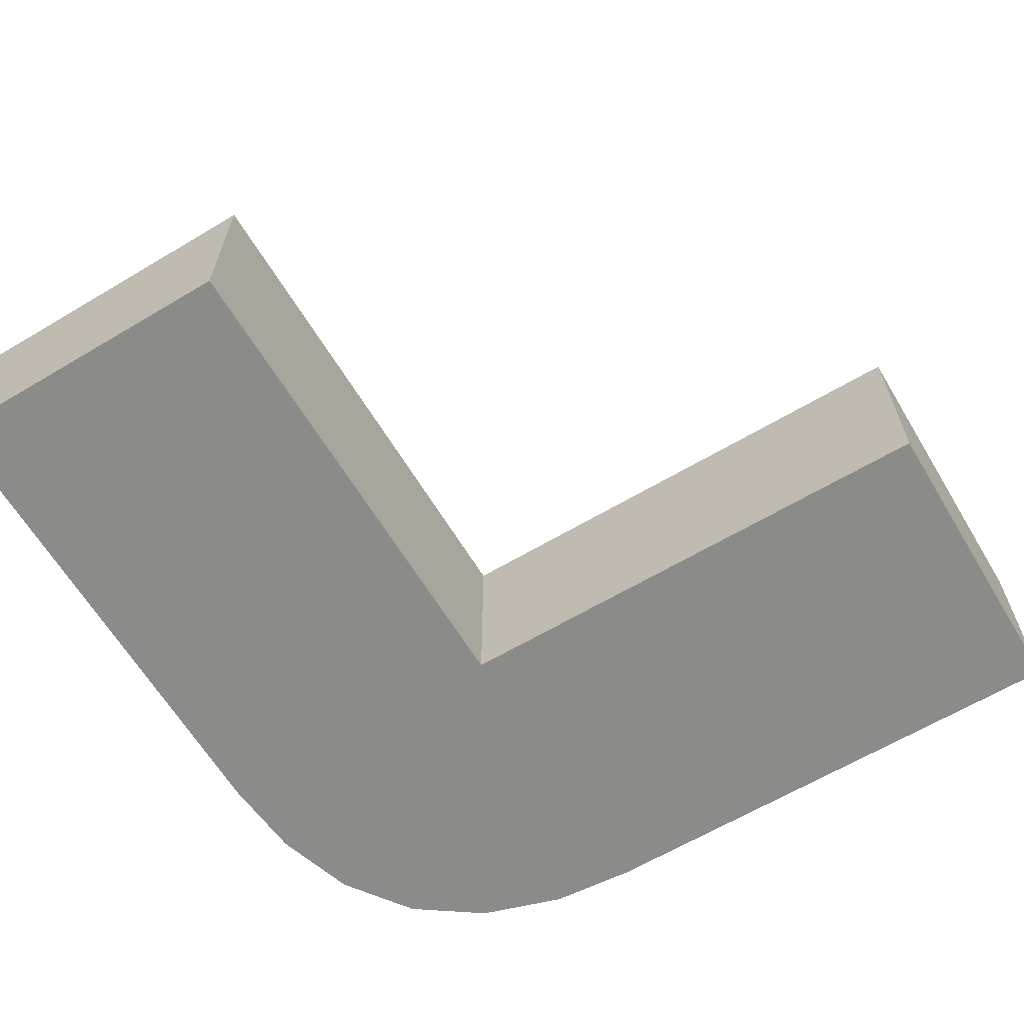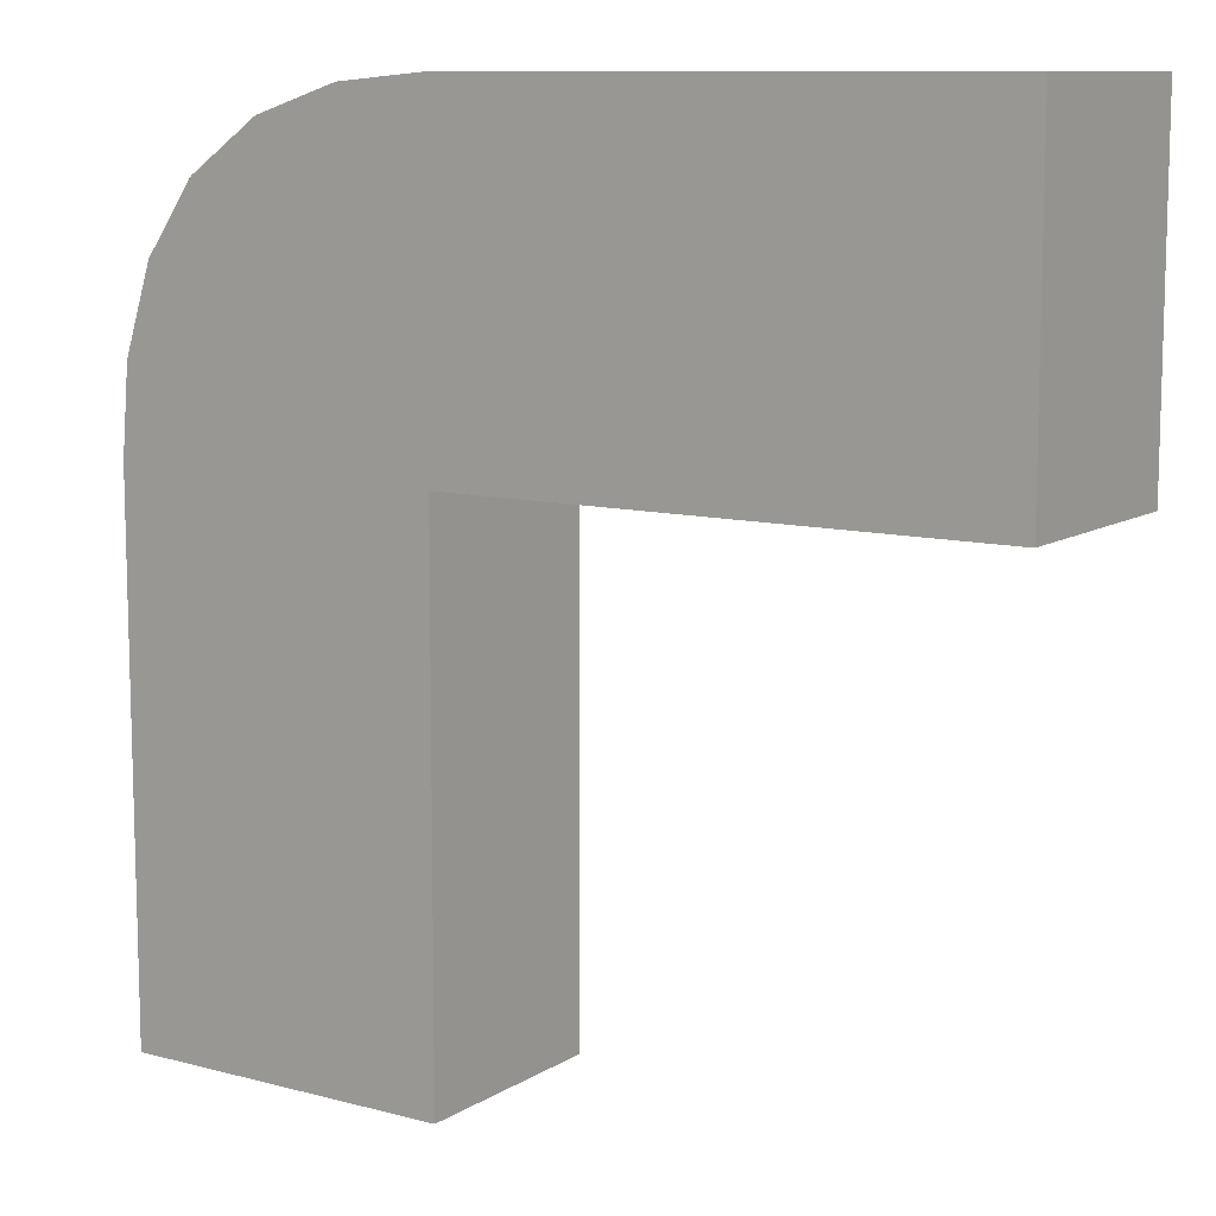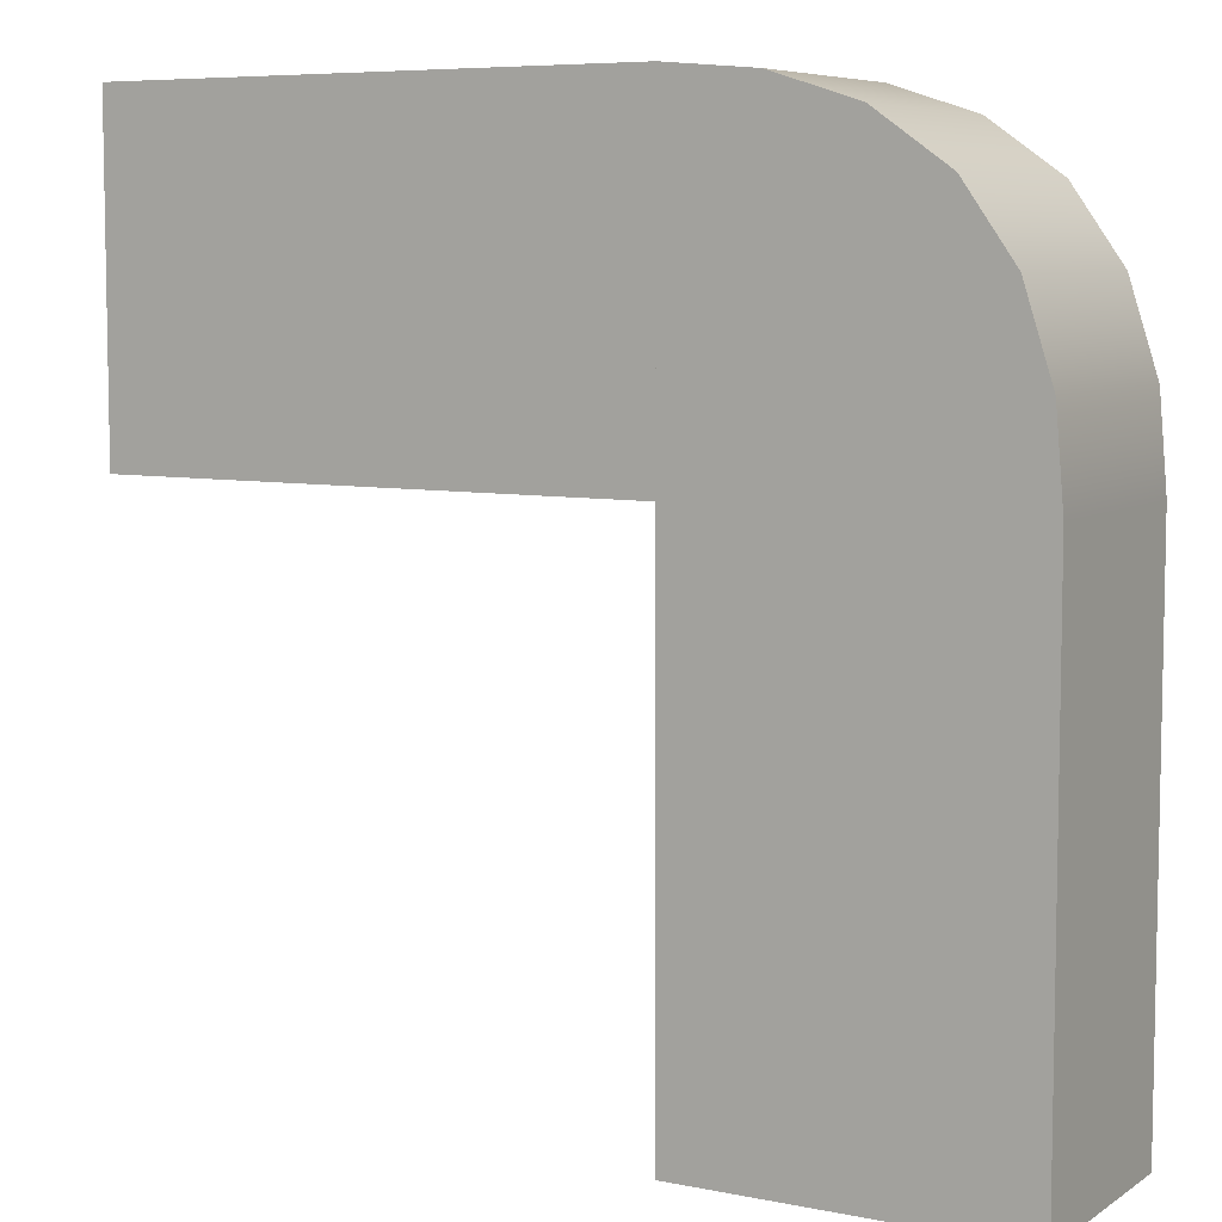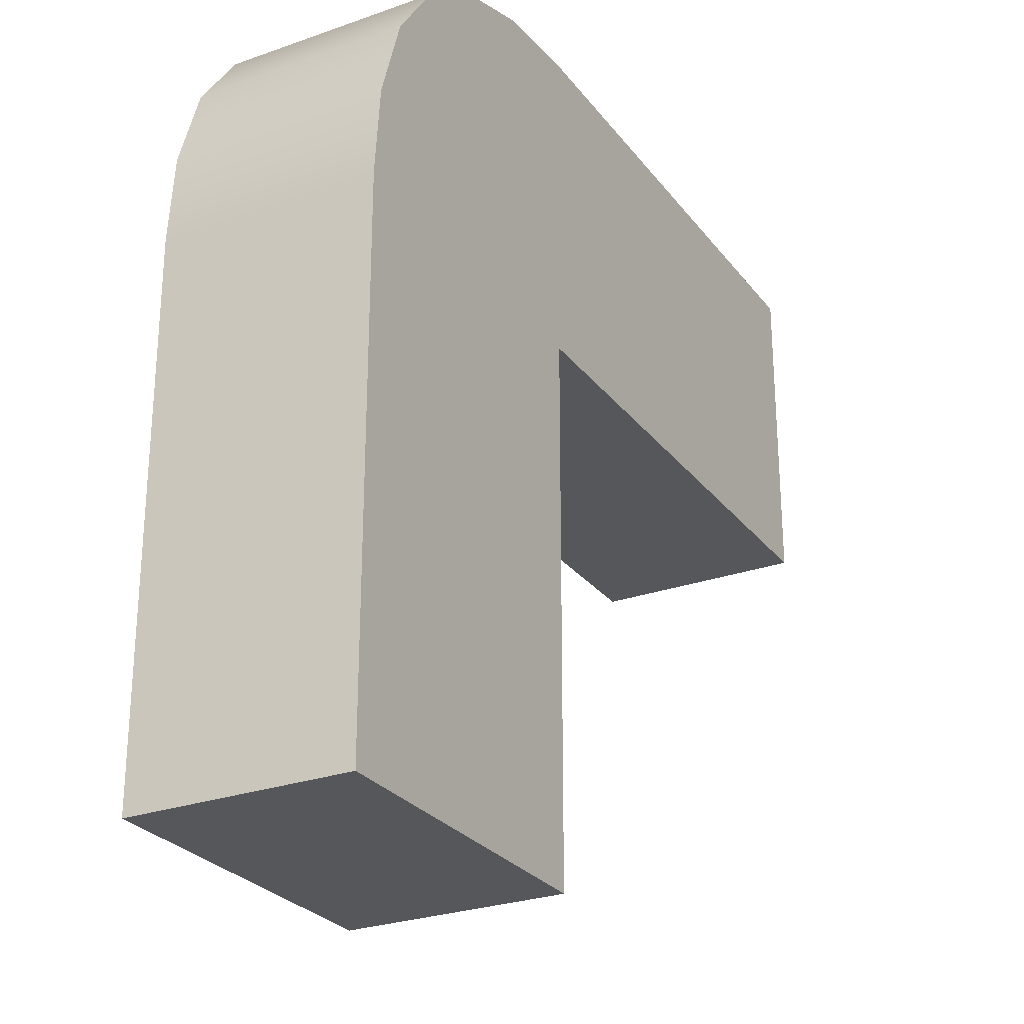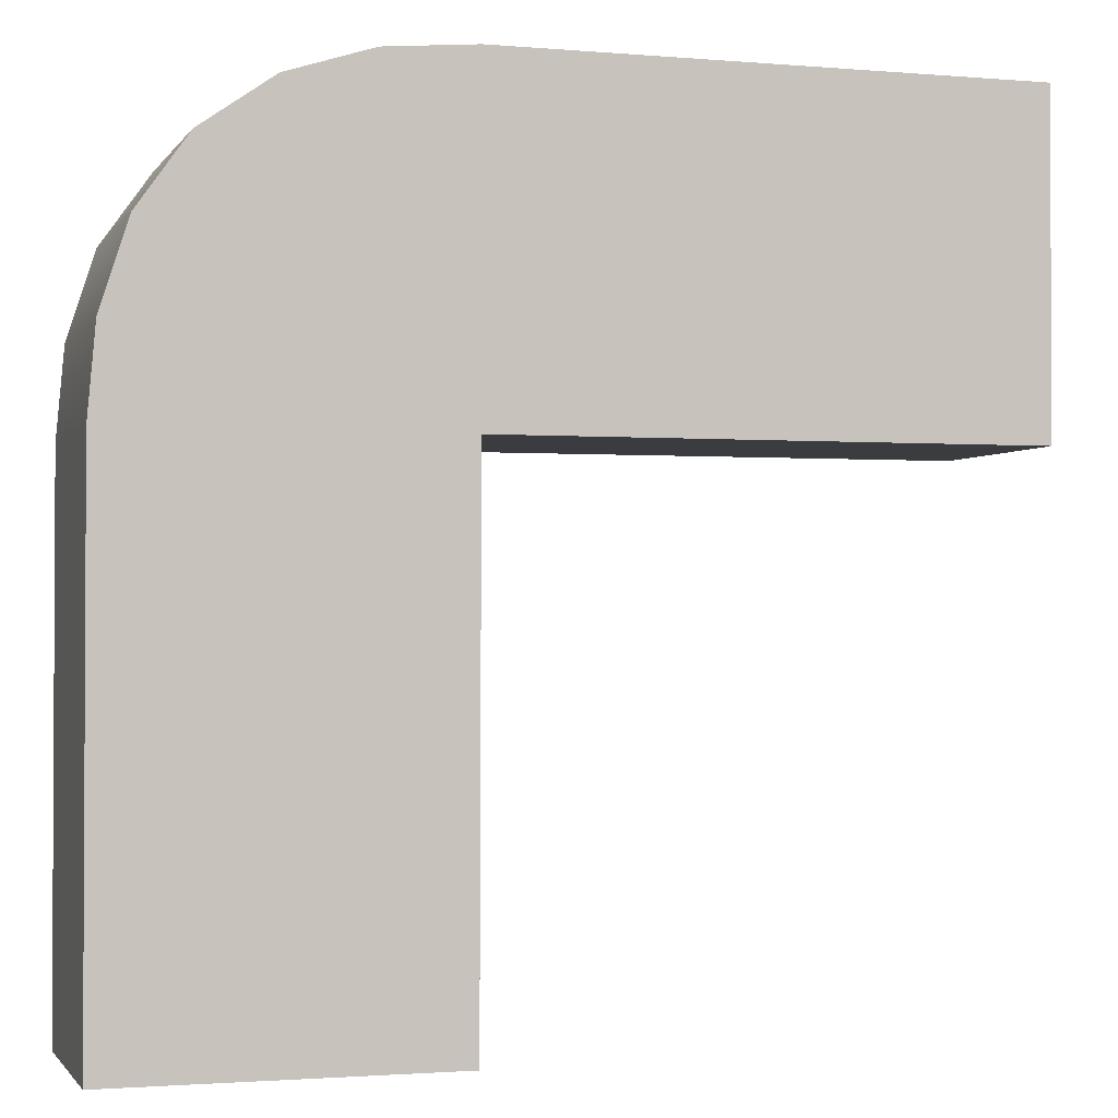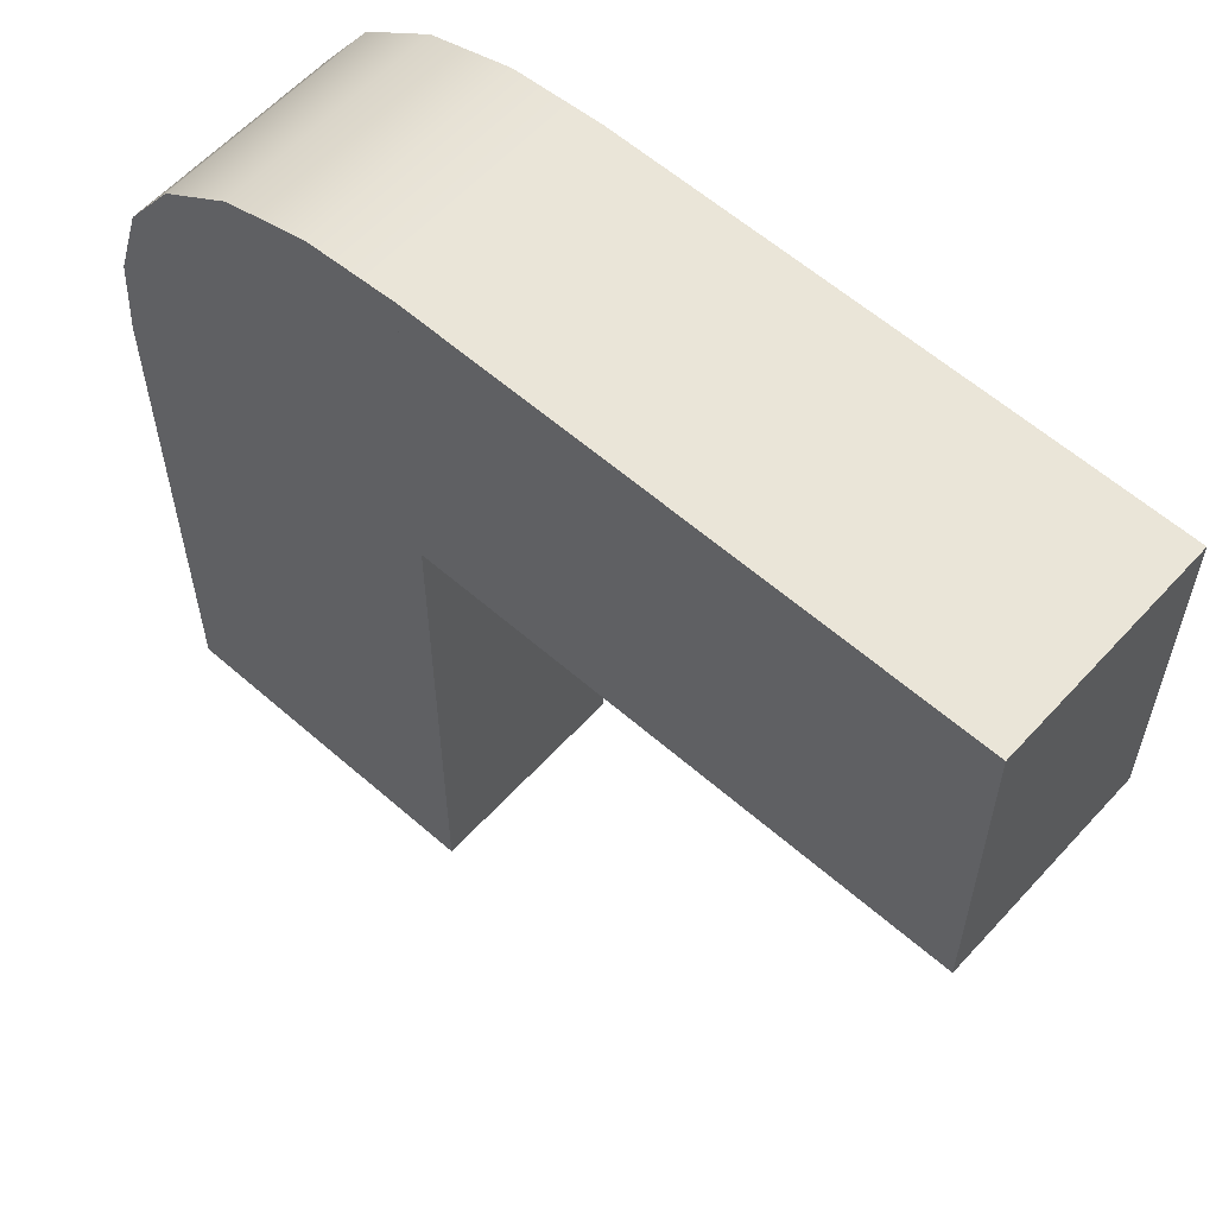
<metadata>
{"format":"obj","ext":"obj","renderer":"f3d","projection":"perspective","resolution":1024,"background":"white","views":[{"elev":-63.7,"azim":-59.0,"up":"+Z"},{"elev":10.3,"azim":-146.2,"up":"+Y"},{"elev":6.9,"azim":30.2,"up":"+Y"},{"elev":-26.9,"azim":118.9,"up":"+Y"},{"elev":-1.7,"azim":162.8,"up":"+Y"},{"elev":59.3,"azim":-138.0,"up":"+Y"}]}
</metadata>
<code>
v -0.5 0.001177 0
v -0.5 0.31 0
v 0 0 0
v 0 0.31 0
v -0.25 0.0005884 0
v 0 0.155 0
v -0.25 0.31 0
v -0.5 0.1556 0
v 0 0 -0.2
v -0.5 0.001177 -0.2
v -0.25 0.0005884 -0.2
v 0 0.31 -0.2
v 0 0.155 -0.2
v -0.5 0.31 -0.2
v -0.25 0.31 -0.2
v -0.5 0.1556 -0.2
v 0.31 0 0
v 0.08369 0.3026 0
v 0.1627 0.2772 0
v 0.2299 0.2299 0
v 0.2767 0.1638 0
v 0.3028 0.08281 0
v 0.155 0 0
v 0 0 0
v 0 0.155 0
v 0.2299 0.2299 -0.2
v 0.1627 0.2772 -0.2
v 0.08369 0.3026 -0.2
v 0.2299 0.2299 -0.1
v 0.31 0 -0.2
v 0.3028 0.08281 -0.2
v 0.2767 0.1638 -0.2
v 0.155 0 -0.2
v 0.001177 -0.5 0
v 0.31 -0.5 0
v 0.0005875 -0.25 0
v 0.155 0 0
v 0.31 -0.25 0
v 0.1556 -0.5 0
v 0.001177 -0.5 -0.2
v 0.0005875 -0.25 -0.2
v 0.31 -0.5 -0.2
v 0.31 -0.25 -0.2
v 0.1556 -0.5 -0.2
f 5 7 8
f 8 7 2
f 5 8 1
f 6 5 3
f 6 4 7
f 5 6 7
f 11 9 3
f 5 1 10
f 4 6 12
f 9 13 3
f 14 2 7
f 4 12 15
f 10 1 16
f 2 14 8
f 11 16 15
f 16 14 15
f 11 10 16
f 13 9 11
f 13 15 12
f 11 15 13
f 22 21 23
f 19 25 20
f 20 23 21
f 23 17 22
f 25 24 23
f 4 25 18
f 25 19 18
f 23 20 25
f 29 19 20
f 29 26 27
f 27 19 29
f 4 18 28
f 18 19 27
f 22 17 30
f 31 32 21
f 29 20 21
f 26 29 32
f 21 32 29
f 24 9 23
f 30 17 33
f 13 25 4
f 25 13 9
f 31 33 32
f 27 26 13
f 26 32 33
f 33 31 30
f 13 33 9
f 12 28 13
f 13 28 27
f 33 13 26
f 36 39 38
f 39 35 38
f 36 34 39
f 37 3 36
f 37 38 17
f 36 38 37
f 41 36 3
f 36 41 40
f 17 30 37
f 9 3 33
f 42 43 38
f 17 38 43
f 44 39 34
f 39 44 42
f 41 43 44
f 44 43 42
f 41 44 40
f 33 41 9
f 33 30 43
f 41 33 43
f 11 3 5
f 5 10 11
f 6 13 12
f 13 6 3
f 14 7 15
f 4 15 7
f 1 8 16
f 14 16 8
f 4 28 12
f 18 27 28
f 22 30 31
f 31 21 22
f 9 33 23
f 17 23 33
f 13 4 12
f 25 9 24
f 41 3 9
f 36 40 34
f 30 33 37
f 3 37 33
f 42 38 35
f 17 43 30
f 44 34 40
f 39 42 35

</code>
